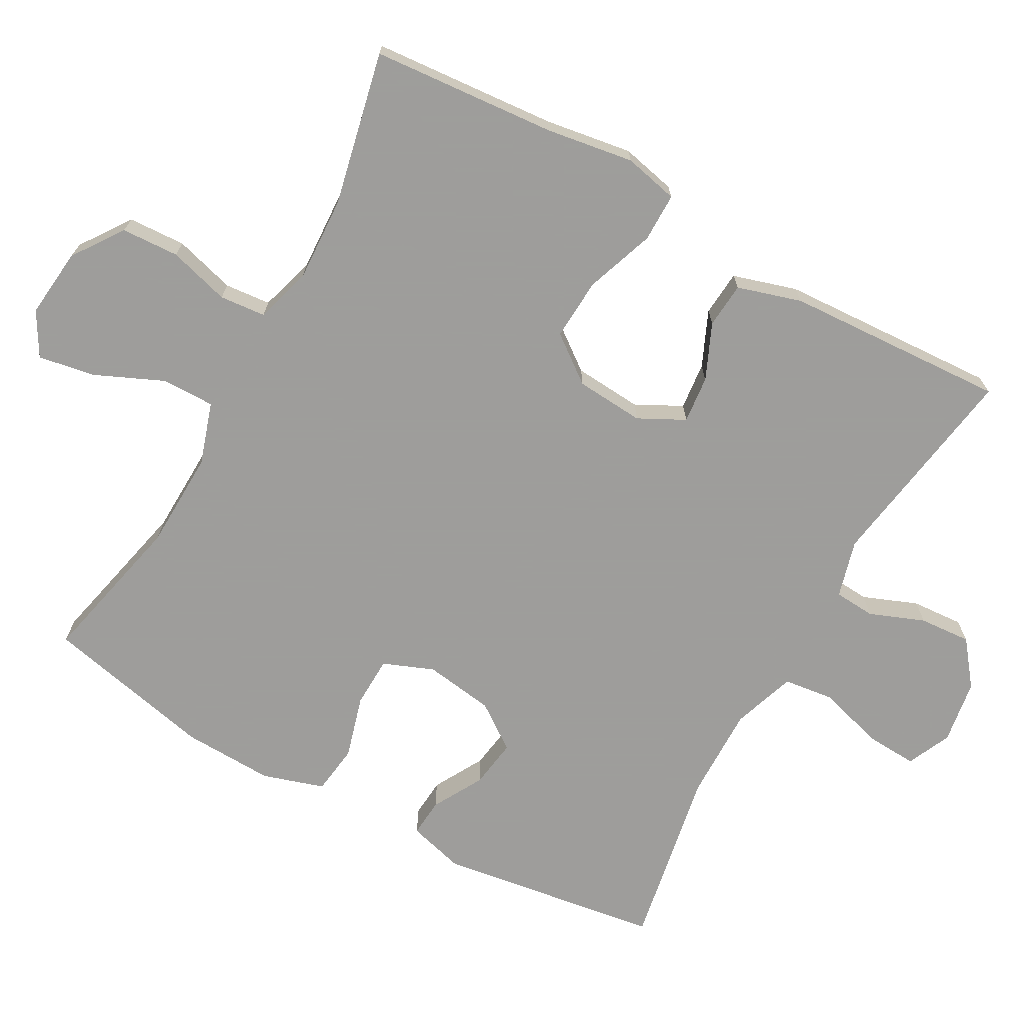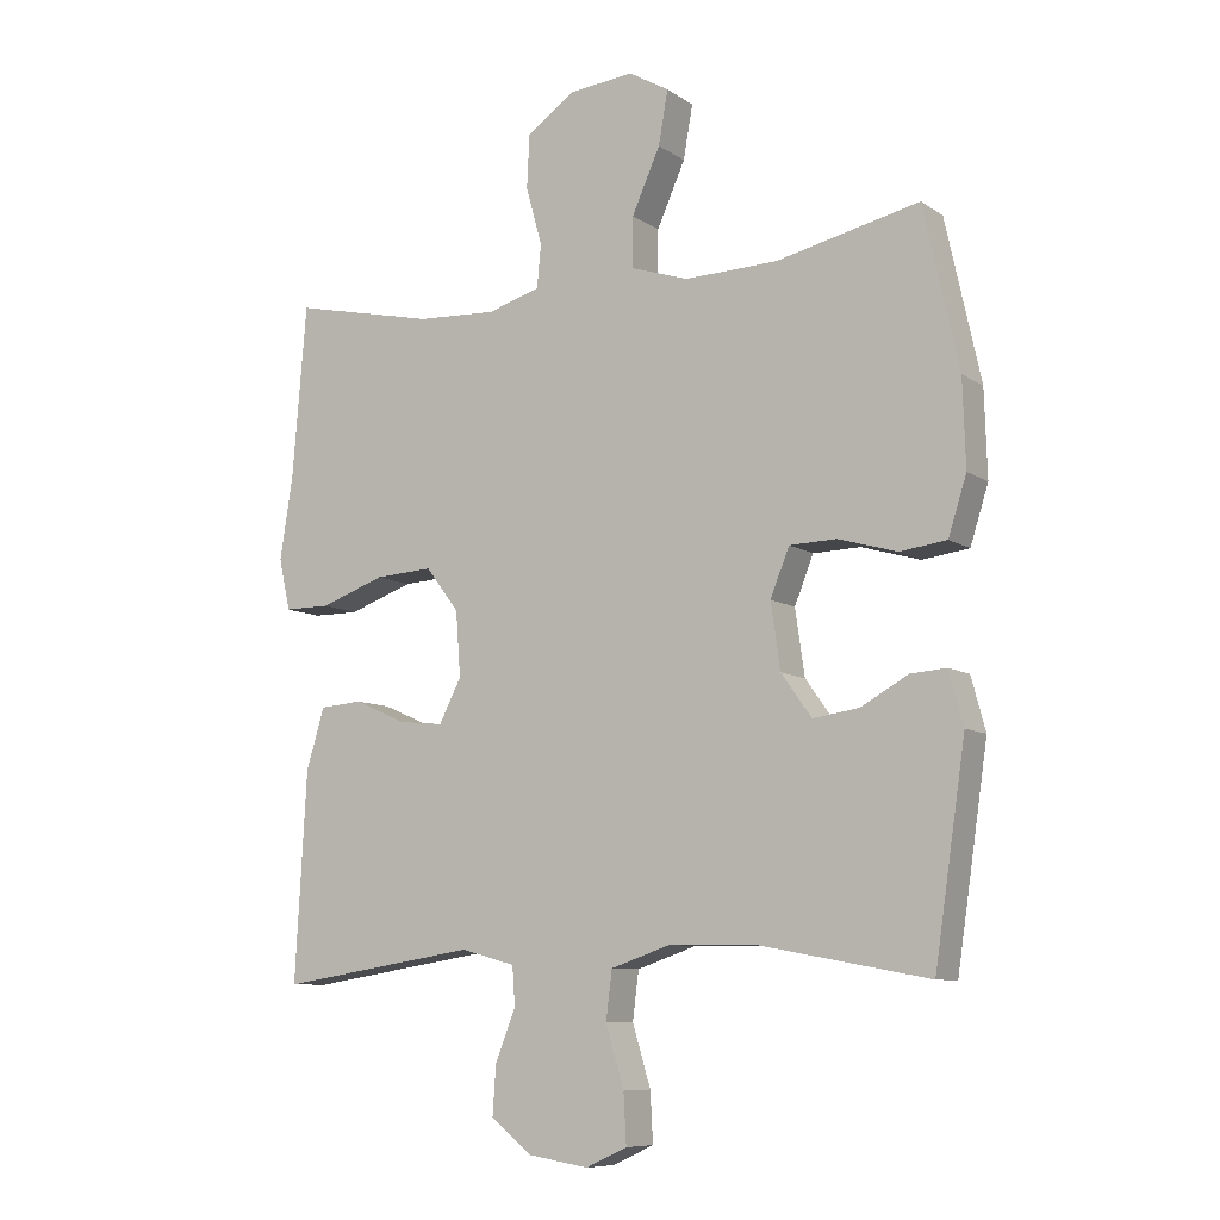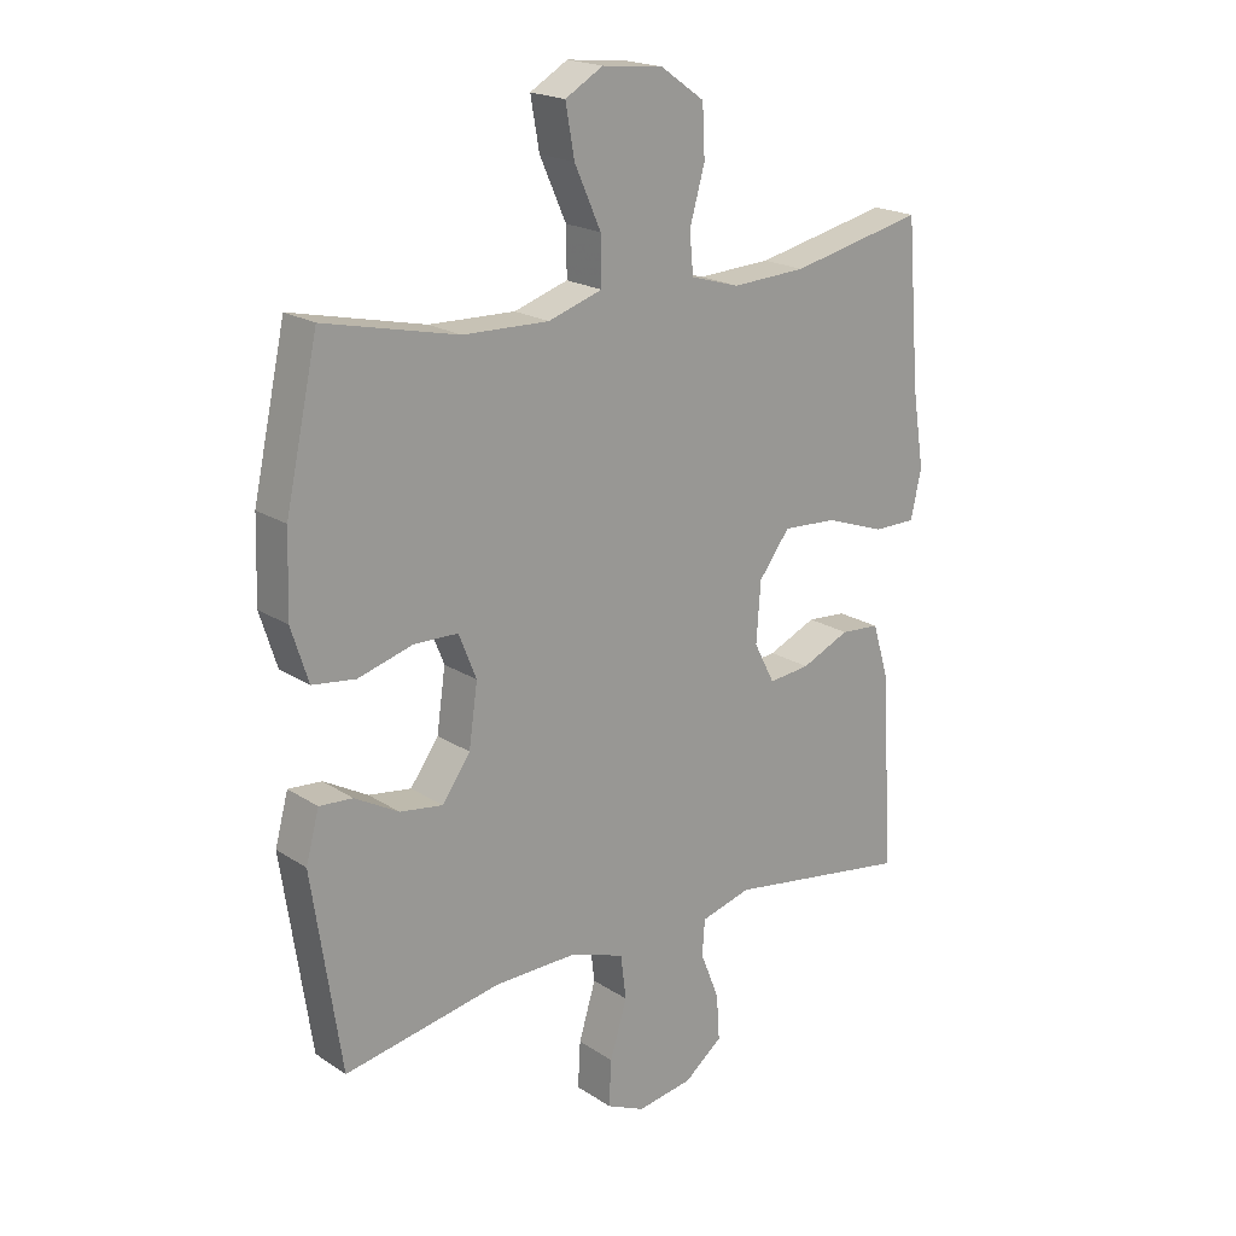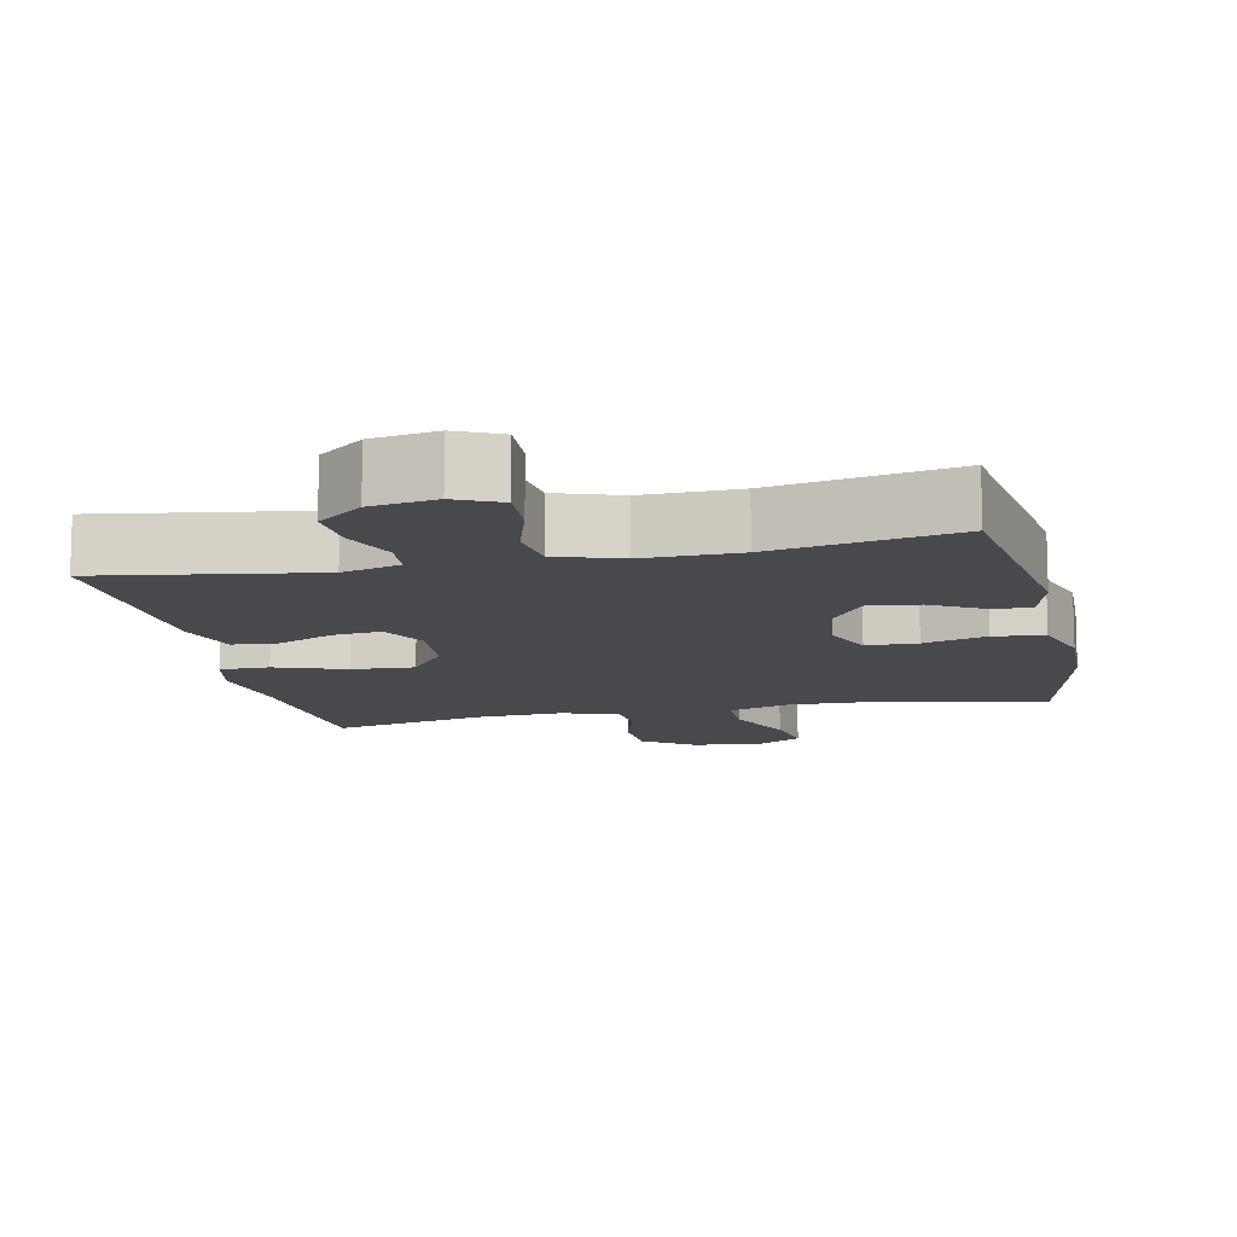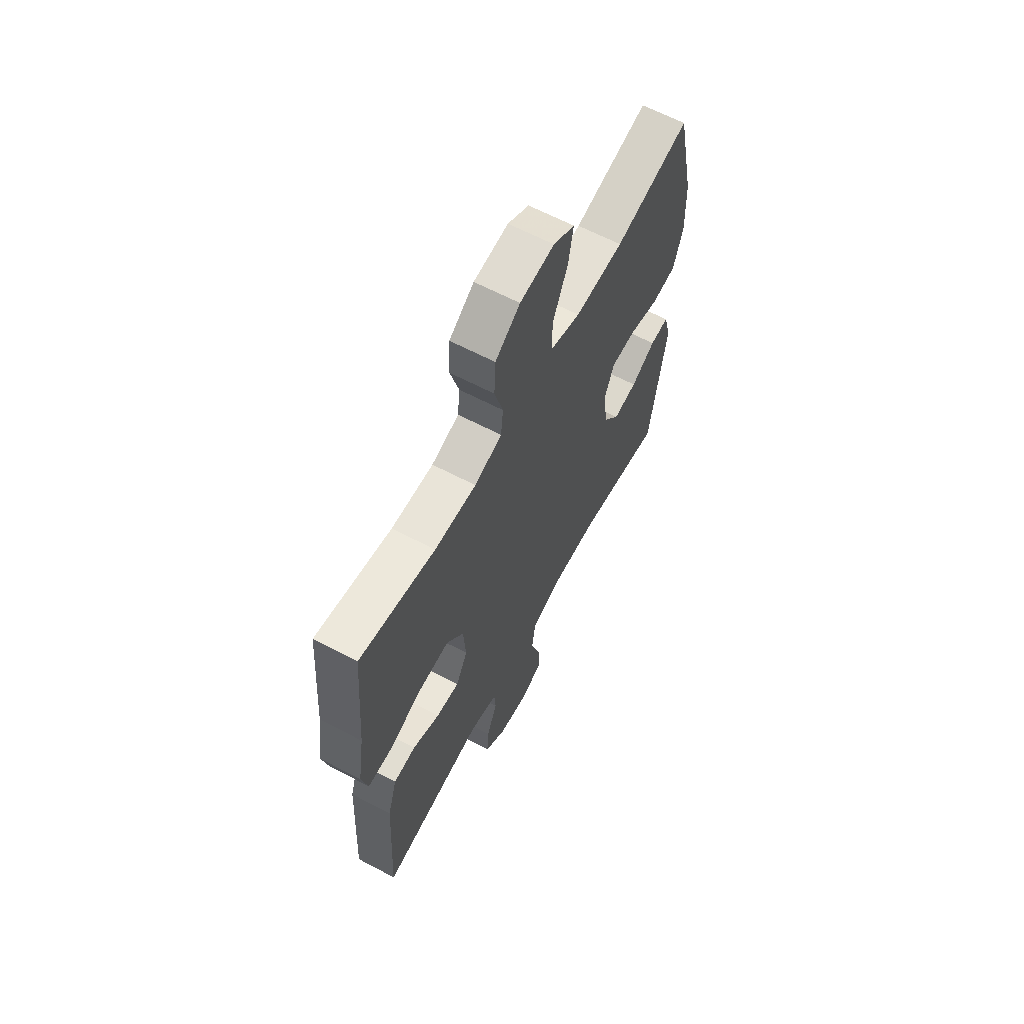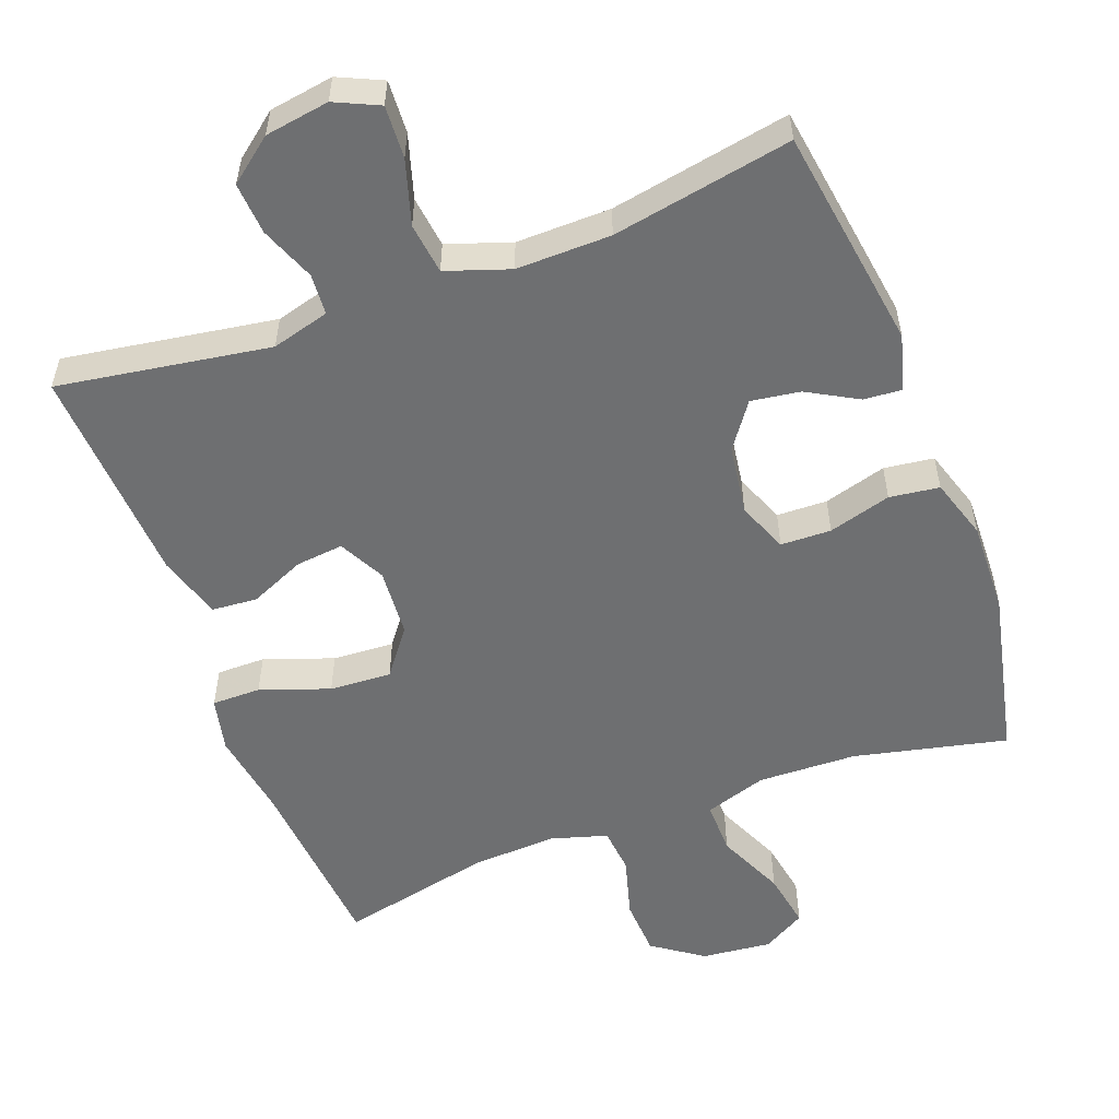
<metadata>
{"format":"obj","ext":"obj","renderer":"f3d","projection":"perspective","resolution":1024,"background":"white","views":[{"elev":-70.7,"azim":60.9,"up":"+Y"},{"elev":-8.8,"azim":-148.9,"up":"+Z"},{"elev":19.9,"azim":-40.0,"up":"+Z"},{"elev":-12.0,"azim":-167.9,"up":"+Y"},{"elev":63.9,"azim":118.0,"up":"+Z"},{"elev":-54.6,"azim":-159.5,"up":"+Y"}]}
</metadata>
<code>
v 0.5 0.07 0.5
v 0.521 0.07 0.243
v 0.54 0.07 0.122
v 0.523 0.07 0.046
v 0.455 0.07 0.046
v 0.359 0.07 0.08
v 0.273 0.07 0.085
v 0.224 0.07 0.02
v 0.217 0.07 -0.075
v 0.25 0.07 -0.139
v 0.316 0.07 -0.132
v 0.393 0.07 -0.098
v 0.456 0.07 -0.103
v 0.483 0.07 -0.192
v 0.5 0.07 -0.5
v 0.206 0.07 -0.454
v 0.126 0.07 -0.476
v 0.122 0.07 -0.533
v 0.152 0.07 -0.609
v 0.157 0.07 -0.681
v 0.096 0.07 -0.729
v 0.007 0.07 -0.743
v -0.054 0.07 -0.715
v -0.05 0.07 -0.642
v -0.023 0.07 -0.553
v -0.032 0.07 -0.482
v -0.12 0.07 -0.452
v -0.251 0.07 -0.454
v -0.5 0.07 -0.5
v -0.546 0.07 -0.19
v -0.525 0.07 -0.112
v -0.472 0.07 -0.116
v -0.402 0.07 -0.155
v -0.334 0.07 -0.165
v -0.289 0.07 -0.102
v -0.275 0.07 -0.005
v -0.303 0.07 0.065
v -0.373 0.07 0.067
v -0.46 0.07 0.042
v -0.529 0.07 0.051
v -0.556 0.07 0.136
v -0.552 0.07 0.263
v -0.5 0.07 0.5
v -0.288 0.07 0.452
v -0.151 0.07 0.448
v -0.065 0.07 0.476
v -0.066 0.07 0.55
v -0.108 0.07 0.644
v -0.122 0.07 0.723
v -0.062 0.07 0.758
v 0.035 0.07 0.748
v 0.105 0.07 0.699
v 0.109 0.07 0.619
v 0.085 0.07 0.534
v 0.091 0.07 0.47
v 0.169 0.07 0.447
v 0.287 0.07 0.453
v 0.5 0 0.5
v 0.521 0 0.243
v 0.54 0 0.122
v 0.523 0 0.046
v 0.455 0 0.046
v 0.359 0 0.08
v 0.273 0 0.085
v 0.224 0 0.02
v 0.217 0 -0.075
v 0.25 0 -0.139
v 0.316 0 -0.132
v 0.393 0 -0.098
v 0.456 0 -0.103
v 0.483 0 -0.192
v 0.5 0 -0.5
v 0.206 0 -0.454
v 0.126 0 -0.476
v 0.122 0 -0.533
v 0.152 0 -0.609
v 0.157 0 -0.681
v 0.096 0 -0.729
v 0.007 0 -0.743
v -0.054 0 -0.715
v -0.05 0 -0.642
v -0.023 0 -0.553
v -0.032 0 -0.482
v -0.12 0 -0.452
v -0.251 0 -0.454
v -0.5 0 -0.5
v -0.546 0 -0.19
v -0.525 0 -0.112
v -0.472 0 -0.116
v -0.402 0 -0.155
v -0.334 0 -0.165
v -0.289 0 -0.102
v -0.275 0 -0.005
v -0.303 0 0.065
v -0.373 0 0.067
v -0.46 0 0.042
v -0.529 0 0.051
v -0.556 0 0.136
v -0.552 0 0.263
v -0.5 0 0.5
v -0.288 0 0.452
v -0.151 0 0.448
v -0.065 0 0.476
v -0.066 0 0.55
v -0.108 0 0.644
v -0.122 0 0.723
v -0.062 0 0.758
v 0.035 0 0.748
v 0.105 0 0.699
v 0.109 0 0.619
v 0.085 0 0.534
v 0.091 0 0.47
v 0.169 0 0.447
v 0.287 0 0.453
f 51 52 53 54
f 51 54 55
f 50 51 55
f 47 48 49 50
f 46 47 50 55
f 45 46 55 56
f 41 42 43 44
f 41 44 45
f 38 39 40 41
f 37 38 41 45
f 36 37 45 56
f 30 31 32 33
f 28 29 30 33
f 27 28 33 34
f 26 27 34 35
f 22 23 24 25
f 22 25 26
f 21 22 26
f 18 19 20 21
f 17 18 21 26
f 16 17 26 35
f 11 12 13 14
f 10 11 14 15
f 3 4 5 6
f 2 3 6 7
f 57 1 2 7
f 56 57 7 8
f 36 56 8 9
f 35 36 9 10
f 10 15 16 35
f 111 110 109 108
f 112 111 108
f 112 108 107
f 107 106 105 104
f 112 107 104 103
f 113 112 103 102
f 101 100 99 98
f 102 101 98
f 98 97 96 95
f 102 98 95 94
f 113 102 94 93
f 90 89 88 87
f 90 87 86 85
f 91 90 85 84
f 92 91 84 83
f 82 81 80 79
f 83 82 79
f 83 79 78
f 78 77 76 75
f 83 78 75 74
f 92 83 74 73
f 71 70 69 68
f 72 71 68 67
f 63 62 61 60
f 64 63 60 59
f 64 59 58 114
f 65 64 114 113
f 66 65 113 93
f 67 66 93 92
f 92 73 72 67
f 1 58 59 2
f 2 59 60 3
f 3 60 61 4
f 4 61 62 5
f 5 62 63 6
f 6 63 64 7
f 7 64 65 8
f 8 65 66 9
f 9 66 67 10
f 10 67 68 11
f 11 68 69 12
f 12 69 70 13
f 13 70 71 14
f 14 71 72 15
f 15 72 73 16
f 16 73 74 17
f 17 74 75 18
f 18 75 76 19
f 19 76 77 20
f 20 77 78 21
f 21 78 79 22
f 22 79 80 23
f 23 80 81 24
f 24 81 82 25
f 25 82 83 26
f 26 83 84 27
f 27 84 85 28
f 28 85 86 29
f 29 86 87 30
f 30 87 88 31
f 31 88 89 32
f 32 89 90 33
f 33 90 91 34
f 34 91 92 35
f 35 92 93 36
f 36 93 94 37
f 37 94 95 38
f 38 95 96 39
f 39 96 97 40
f 40 97 98 41
f 41 98 99 42
f 42 99 100 43
f 43 100 101 44
f 44 101 102 45
f 45 102 103 46
f 46 103 104 47
f 47 104 105 48
f 48 105 106 49
f 49 106 107 50
f 50 107 108 51
f 51 108 109 52
f 52 109 110 53
f 53 110 111 54
f 54 111 112 55
f 55 112 113 56
f 56 113 114 57
f 57 114 58 1

</code>
